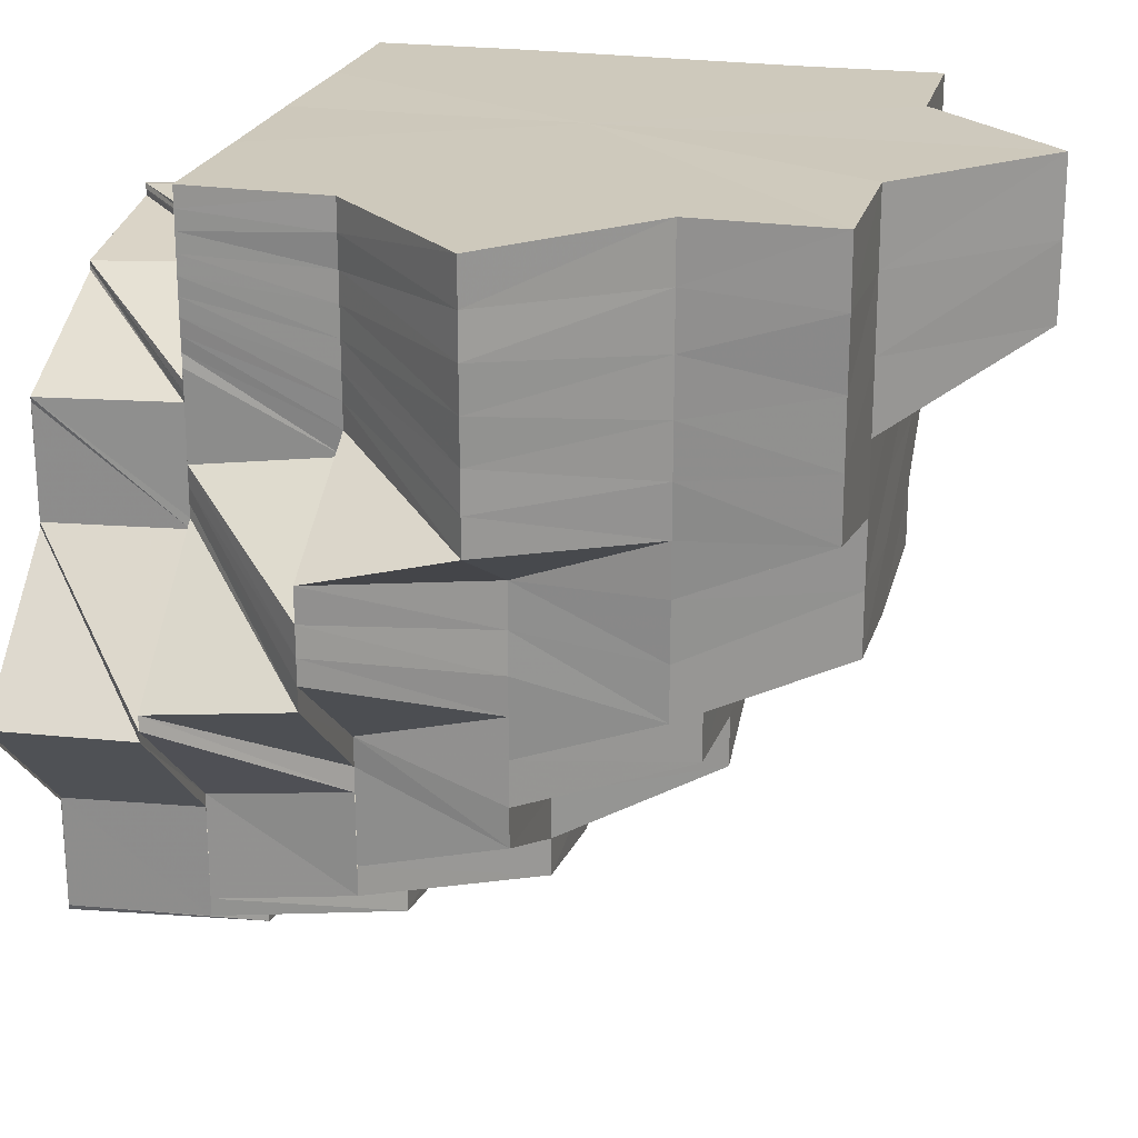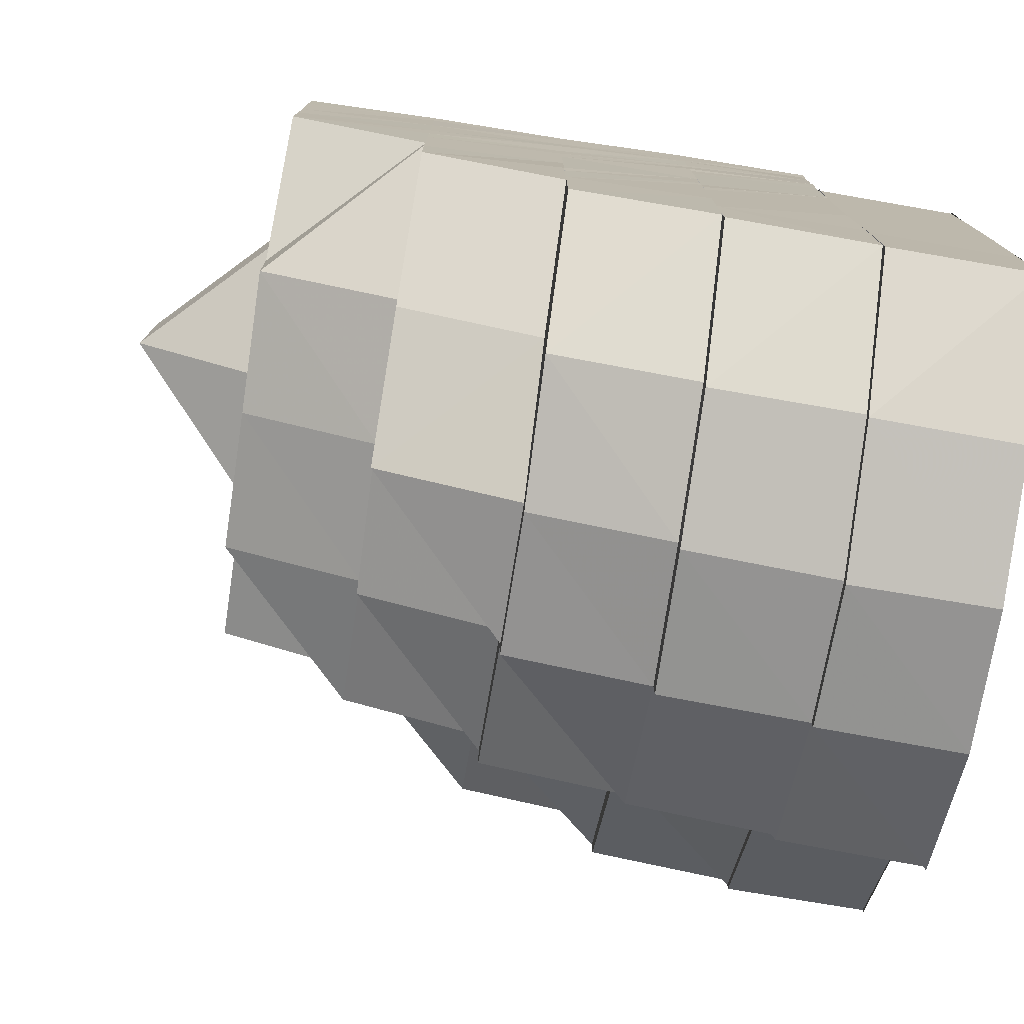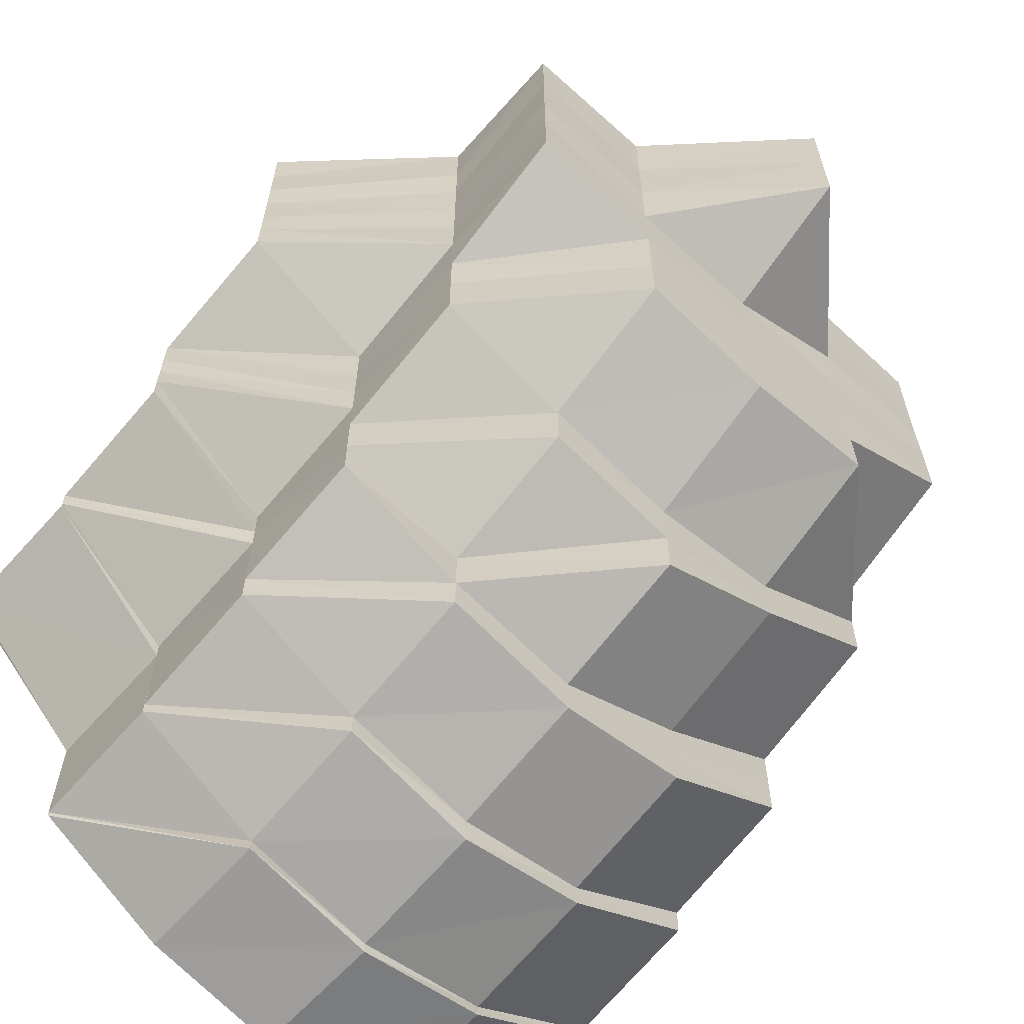
<metadata>
{"format":"obj","ext":"obj","renderer":"f3d","projection":"perspective","resolution":1024,"background":"white","views":[{"elev":22.4,"azim":-76.0,"up":"+Z"},{"elev":-77.1,"azim":81.3,"up":"+Z"},{"elev":-63.6,"azim":-42.2,"up":"+Z"}]}
</metadata>
<code>
o 7611
v 2230 1889 8.956
v 2230 1889 8.951
v 2230 1889 8.956
v 2230 1889 8.945
v 2230 1889 8.951
v 2230 1889 8.956
v 2230 1889 8.951
v 2230 1889 8.956
v 2230 1889 8.951
v 2230 1889 8.956
v 2230 1889 8.945
v 2230 1889 8.947
v 2230 1889 8.951
v 2230 1889 8.945
v 2230 1889 8.952
v 2230 1889 8.956
v 2230 1889 8.94
v 2230 1889 8.94
v 2230 1889 8.942
v 2230 1889 8.947
v 2230 1889 8.94
v 2230 1889 8.935
v 2230 1889 8.937
v 2230 1889 8.942
v 2230 1889 8.934
v 2230 1889 8.935
v 2230 1889 8.945
v 2230 1889 8.937
v 2230 1889 8.942
v 2230 1889 8.942
v 2230 1889 8.937
v 2230 1889 8.947
v 2230 1889 8.945
v 2230 1889 8.951
v 2230 1889 8.951
v 2230 1889 8.956
v 2230 1889 8.951
v 2230 1889 8.947
v 2230 1889 8.956
v 2230 1889 8.956
v 2230 1889 8.956
v 2230 1889 8.951
v 2230 1889 8.956
v 2230 1889 8.948
v 2230 1889 8.944
v 2230 1889 8.952
v 2230 1889 8.947
v 2230 1889 8.95
v 2230 1889 8.947
v 2230 1889 8.951
v 2230 1889 8.956
v 2230 1889 8.942
v 2230 1889 8.95
v 2230 1889 8.947
v 2230 1889 8.944
v 2230 1889 8.953
v 2230 1889 8.956
v 2230 1889 8.956
v 2230 1889 8.956
v 2230 1889 8.953
v 2230 1889 8.956
v 2230 1889 8.94
v 2230 1889 8.937
v 2230 1889 8.941
v 2230 1889 8.944
v 2230 1889 8.938
v 2230 1889 8.937
v 2230 1889 8.941
v 2230 1889 8.933
v 2230 1889 8.933
v 2230 1889 8.936
v 2230 1889 8.938
v 2230 1889 8.93
v 2230 1889 8.929
v 2230 1889 8.93
v 2230 1889 8.934
v 2230 1889 8.936
v 2230 1889 8.942
v 2230 1889 8.94
v 2230 1889 8.934
v 2230 1889 8.936
v 2230 1889 8.942
v 2230 1889 8.938
v 2230 1889 8.947
v 2230 1889 8.946
v 2230 1889 8.945
v 2230 1889 8.94
v 2230 1889 8.948
v 2230 1889 8.944
v 2230 1889 8.941
v 2230 1889 8.947
v 2230 1889 8.949
v 2230 1889 8.946
v 2230 1889 8.944
v 2230 1889 8.948
v 2230 1889 8.951
v 2230 1889 8.948
v 2230 1889 8.947
v 2230 1889 8.949
v 2230 1889 8.952
v 2230 1889 8.95
v 2230 1889 8.95
v 2230 1889 8.951
v 2230 1889 8.953
v 2230 1889 8.952
v 2230 1889 8.953
v 2230 1889 8.952
v 2230 1889 8.954
v 2230 1889 8.956
v 2230 1889 8.955
v 2230 1889 8.953
v 2230 1889 8.956
v 2230 1889 8.956
v 2230 1889 8.956
v 2230 1889 8.955
v 2230 1889 8.956
v 2230 1889 8.954
v 2230 1889 8.953
v 2230 1889 8.955
v 2230 1889 8.953
v 2230 1889 8.955
v 2230 1889 8.956
v 2230 1889 8.952
v 2230 1889 8.956
v 2230 1889 8.956
v 2230 1889 8.954
v 2230 1889 8.955
v 2230 1889 8.955
v 2230 1889 8.956
v 2230 1889 8.956
v 2230 1889 8.954
v 2230 1889 8.953
v 2230 1889 8.952
v 2230 1889 8.955
v 2230 1889 8.956
v 2230 1889 8.956
v 2230 1889 8.953
v 2230 1889 8.956
v 2230 1889 8.955
v 2230 1889 8.953
v 2230 1889 8.952
v 2230 1889 8.951
v 2230 1889 8.955
v 2230 1889 8.956
v 2230 1889 8.949
v 2230 1889 8.953
v 2230 1889 8.951
v 2230 1889 8.953
v 2230 1889 8.952
v 2230 1889 8.948
v 2230 1889 8.949
v 2230 1889 8.953
v 2230 1889 8.953
v 2230 1889 8.951
v 2230 1889 8.951
v 2230 1889 8.948
v 2230 1889 8.947
v 2230 1889 8.946
v 2230 1889 8.95
v 2230 1889 8.952
v 2230 1889 8.949
v 2230 1889 8.947
v 2230 1889 8.952
v 2230 1889 8.951
v 2230 1889 8.948
v 2230 1889 8.951
v 2230 1889 8.95
v 2230 1889 8.947
v 2230 1889 8.951
v 2230 1889 8.951
v 2230 1889 8.95
v 2230 1889 8.95
v 2230 1889 8.946
v 2230 1889 8.95
v 2230 1889 8.946
v 2230 1889 8.949
v 2230 1889 8.951
v 2230 1889 8.945
v 2230 1889 8.949
v 2230 1889 8.944
v 2230 1889 8.948
v 2230 1889 8.943
v 2230 1889 8.948
v 2230 1889 8.949
v 2230 1889 8.95
v 2230 1889 8.949
v 2230 1889 8.95
v 2230 1889 8.945
v 2230 1889 8.946
v 2230 1889 8.94
v 2230 1889 8.942
v 2230 1889 8.95
v 2230 1889 8.95
v 2230 1889 8.949
v 2230 1889 8.951
v 2230 1889 8.95
v 2230 1889 8.95
v 2230 1889 8.948
v 2230 1889 8.95
v 2230 1889 8.95
v 2230 1889 8.948
v 2230 1889 8.945
v 2230 1889 8.95
v 2230 1889 8.948
v 2230 1889 8.948
v 2230 1889 8.944
v 2230 1889 8.939
v 2230 1889 8.94
v 2230 1889 8.934
v 2230 1889 8.931
v 2230 1889 8.934
v 2230 1889 8.937
v 2230 1889 8.93
v 2230 1889 8.931
v 2230 1889 8.936
v 2230 1889 8.928
v 2230 1889 8.93
v 2230 1889 8.935
v 2230 1889 8.927
v 2230 1889 8.935
v 2230 1889 8.928
v 2230 1889 8.943
v 2230 1889 8.942
v 2230 1889 8.935
v 2230 1889 8.935
v 2230 1889 8.947
v 2230 1889 8.942
v 2230 1889 8.942
v 2230 1889 8.935
v 2230 1889 8.942
v 2230 1889 8.934
v 2230 1889 8.934
v 2230 1889 8.925
v 2230 1889 8.935
v 2230 1889 8.926
v 2230 1889 8.925
v 2230 1889 8.926
v 2230 1889 8.934
v 2230 1889 8.924
v 2230 1889 8.947
v 2230 1889 8.942
v 2230 1889 8.947
v 2230 1889 8.949
v 2230 1889 8.947
v 2230 1889 8.942
v 2230 1889 8.942
v 2230 1889 8.942
v 2230 1889 8.949
v 2230 1889 8.947
v 2230 1889 8.947
v 2230 1889 8.947
v 2230 1889 8.942
v 2230 1889 8.942
v 2230 1889 8.949
v 2230 1889 8.947
v 2230 1889 8.942
v 2230 1889 8.942
v 2230 1889 8.948
v 2230 1889 8.948
v 2230 1889 8.943
v 2230 1889 8.948
v 2230 1889 8.944
v 2230 1889 8.949
v 2230 1889 8.948
v 2230 1889 8.944
v 2230 1889 8.95
v 2230 1889 8.948
v 2230 1889 8.948
v 2230 1889 8.95
v 2230 1889 8.948
v 2230 1889 8.95
v 2230 1889 8.948
v 2230 1889 8.95
v 2230 1889 8.948
v 2230 1889 8.943
v 2230 1889 8.943
v 2230 1889 8.942
v 2230 1889 8.948
v 2230 1889 8.943
v 2230 1889 8.948
v 2230 1889 8.948
v 2230 1889 8.95
v 2230 1889 8.935
v 2230 1889 8.934
v 2230 1889 8.925
v 2230 1889 8.924
v 2230 1889 8.915
v 2230 1889 8.916
v 2230 1889 8.907
v 2230 1889 8.908
v 2230 1889 8.902
v 2230 1889 8.908
v 2230 1889 8.902
v 2230 1889 8.909
v 2230 1889 8.9
v 2230 1889 8.899
v 2230 1889 8.902
v 2230 1889 8.901
v 2230 1889 8.901
v 2230 1889 8.9
v 2230 1889 8.902
v 2230 1889 8.902
v 2230 1889 8.901
v 2230 1889 8.899
v 2230 1889 8.907
v 2230 1889 8.924
v 2230 1889 8.901
v 2230 1889 8.902
v 2230 1889 8.901
v 2230 1889 8.907
v 2230 1889 8.907
v 2230 1889 8.907
v 2230 1889 8.902
v 2230 1889 8.915
v 2230 1889 8.924
v 2230 1889 8.915
v 2230 1889 8.908
v 2230 1889 8.916
v 2230 1889 8.924
v 2230 1889 8.915
v 2230 1889 8.925
v 2230 1889 8.916
v 2230 1889 8.904
v 2230 1889 8.904
v 2230 1889 8.902
v 2230 1889 8.909
v 2230 1889 8.901
v 2230 1889 8.904
v 2230 1889 8.902
v 2230 1889 8.9
v 2230 1889 8.902
v 2230 1889 8.902
v 2230 1889 8.902
v 2230 1889 8.908
v 2230 1889 8.909
v 2230 1889 8.91
v 2230 1889 8.917
v 2230 1889 8.918
v 2230 1889 8.91
v 2230 1889 8.927
v 2230 1889 8.928
v 2230 1889 8.936
v 2230 1889 8.937
v 2230 1889 8.93
v 2230 1889 8.939
v 2230 1889 8.931
v 2230 1889 8.94
v 2230 1889 8.946
v 2230 1889 8.947
v 2230 1889 8.942
v 2230 1889 8.948
v 2230 1889 8.944
v 2230 1889 8.949
v 2230 1889 8.946
v 2230 1889 8.951
v 2230 1889 8.938
v 2230 1889 8.936
v 2230 1889 8.93
v 2230 1889 8.941
v 2230 1889 8.927
v 2230 1889 8.934
v 2230 1889 8.924
v 2230 1889 8.922
v 2230 1889 8.915
v 2230 1889 8.913
v 2230 1889 8.948
v 2230 1889 8.952
v 2230 1889 8.944
v 2230 1889 8.937
v 2230 1889 8.933
v 2230 1889 8.929
v 2230 1889 8.925
v 2230 1889 8.929
v 2230 1889 8.94
v 2230 1889 8.925
v 2230 1889 8.921
v 2230 1889 8.917
v 2230 1889 8.95
v 2230 1889 8.953
v 2230 1889 8.947
v 2230 1889 8.952
v 2230 1889 8.955
v 2230 1889 8.954
v 2230 1889 8.956
v 2230 1889 8.956
v 2230 1889 8.956
v 2230 1889 8.95
v 2230 1889 8.944
v 2230 1889 8.937
v 2230 1889 8.933
v 2230 1889 8.942
v 2230 1889 8.937
v 2230 1889 8.93
v 2230 1889 8.926
v 2230 1889 8.929
v 2230 1889 8.921
v 2230 1889 8.926
v 2230 1889 8.925
v 2230 1889 8.92
v 2230 1889 8.925
v 2230 1889 8.929
v 2230 1889 8.921
v 2230 1889 8.925
v 2230 1889 8.921
v 2230 1889 8.927
v 2230 1889 8.934
v 2230 1889 8.917
v 2230 1889 8.918
v 2230 1889 8.931
v 2230 1889 8.924
v 2230 1889 8.93
v 2230 1889 8.922
v 2230 1889 8.928
v 2230 1889 8.92
v 2230 1889 8.922
v 2230 1889 8.915
v 2230 1889 8.918
v 2230 1889 8.914
v 2230 1889 8.918
v 2230 1889 8.915
v 2230 1889 8.916
v 2230 1889 8.912
v 2230 1889 8.911
v 2230 1889 8.915
v 2230 1889 8.922
v 2230 1889 8.92
v 2230 1889 8.913
v 2230 1889 8.92
v 2230 1889 8.927
v 2230 1889 8.918
v 2230 1889 8.908
v 2230 1889 8.926
v 2230 1889 8.917
v 2230 1889 8.927
v 2230 1889 8.928
v 2230 1889 8.92
v 2230 1889 8.91
v 2230 1889 8.917
v 2230 1889 8.925
v 2230 1889 8.916
v 2230 1889 8.926
v 2230 1889 8.917
v 2230 1889 8.906
v 2230 1889 8.904
v 2230 1889 8.906
v 2230 1889 8.904
v 2230 1889 8.902
v 2230 1889 8.909
v 2230 1889 8.904
v 2230 1889 8.906
v 2230 1889 8.902
v 2230 1889 8.902
v 2230 1889 8.901
v 2230 1889 8.902
v 2230 1889 8.904
v 2230 1889 8.902
v 2230 1889 8.909
v 2230 1889 8.904
v 2230 1889 8.91
v 2230 1889 8.908
v 2230 1889 8.911
v 2230 1889 8.918
v 2230 1889 8.914
v 2230 1889 8.956
v 2230 1889 8.951
v 2230 1889 8.956
v 2230 1889 8.947
v 2230 1889 8.956
v 2230 1889 8.948
v 2230 1889 8.953
v 2230 1889 8.956
v 2230 1889 8.956
v 2230 1889 8.935
v 2230 1889 8.935
v 2230 1889 8.927
v 2230 1889 8.926
v 2230 1889 8.927
v 2230 1889 8.901
v 2230 1889 8.907
v 2230 1889 8.907
v 2230 1889 8.901
v 2230 1889 8.915
v 2230 1889 8.924
v 2230 1889 8.934
v 2230 1889 8.942
v 2230 1889 8.947
v 2230 1889 8.949
v 2230 1889 8.947
v 2230 1889 8.942
v 2230 1889 8.934
v 2230 1889 8.934
v 2230 1889 8.924
v 2230 1889 8.934
v 2230 1889 8.924
v 2230 1889 8.924
v 2230 1889 8.915
v 2230 1889 8.924
v 2230 1889 8.924
v 2230 1889 8.956
v 2230 1889 8.956
v 2230 1889 8.956
v 2230 1889 8.956
v 2230 1889 8.956
v 2230 1889 8.956
v 2230 1889 8.956
v 2230 1889 8.956
v 2230 1889 8.956
v 2230 1889 8.956
v 2230 1889 8.956
v 2230 1889 8.956
v 2230 1889 8.956
v 2230 1889 8.956
v 2230 1889 8.956
v 2230 1889 8.956
v 2230 1889 8.956
f 1 2 3
f 2 4 5
f 3 5 6
f 7 5 8
f 5 9 10
f 11 12 9
f 5 11 13
f 14 11 5
f 13 15 16
f 14 17 11
f 18 19 12
f 17 18 11
f 11 18 20
f 21 17 14
f 22 23 19
f 18 22 24
f 17 25 18
f 25 22 18
f 26 25 17
f 21 26 17
f 27 21 14
f 28 26 21
f 29 21 27
f 30 31 21
f 32 30 27
f 27 33 34
f 35 34 36
f 37 32 35
f 35 27 7
f 38 27 35
f 39 37 40
f 40 35 41
f 42 35 43
f 44 45 38
f 46 44 42
f 47 45 44
f 48 44 46
f 44 49 50
f 46 50 51
f 45 52 49
f 53 54 44
f 54 55 45
f 56 53 46
f 57 56 58
f 58 46 59
f 60 46 61
f 62 63 52
f 55 64 62
f 45 62 29
f 65 62 45
f 64 66 67
f 68 67 62
f 62 67 28
f 67 69 28
f 28 69 26
f 67 70 69
f 66 71 70
f 72 70 67
f 69 73 26
f 26 73 25
f 70 74 69
f 69 74 73
f 70 75 74
f 71 76 75
f 77 75 70
f 78 79 77
f 79 80 81
f 82 81 83
f 84 85 82
f 85 86 87
f 88 84 89
f 89 83 90
f 89 82 72
f 91 82 89
f 92 88 93
f 93 90 94
f 93 89 68
f 95 89 93
f 96 92 97
f 97 94 98
f 97 93 65
f 99 93 97
f 100 96 101
f 101 98 102
f 101 97 47
f 103 97 101
f 104 100 105
f 105 102 106
f 105 101 48
f 107 101 105
f 108 106 109
f 110 104 108
f 108 105 60
f 111 105 108
f 112 110 113
f 113 108 114
f 115 108 116
f 117 118 111
f 119 117 115
f 117 120 121
f 119 121 122
f 118 123 120
f 124 119 125
f 126 118 117
f 127 117 119
f 127 126 117
f 128 127 119
f 128 119 129
f 130 128 124
f 131 127 128
f 132 126 127
f 131 132 127
f 133 132 131
f 134 131 128
f 134 128 135
f 136 134 130
f 137 131 134
f 138 139 136
f 139 140 134
f 140 141 131
f 141 142 132
f 143 134 144
f 142 145 146
f 147 146 132
f 132 146 126
f 146 148 126
f 126 148 118
f 146 149 148
f 145 150 149
f 151 149 146
f 148 152 118
f 118 152 107
f 149 153 148
f 148 153 152
f 152 154 123
f 149 155 153
f 156 155 149
f 150 157 155
f 157 158 159
f 153 160 152
f 152 160 103
f 160 161 154
f 162 159 155
f 155 163 153
f 153 163 160
f 155 159 163
f 163 164 160
f 160 164 99
f 164 165 161
f 163 166 164
f 159 166 163
f 166 167 164
f 164 167 95
f 167 168 165
f 166 169 167
f 170 171 167
f 172 169 166
f 159 172 166
f 173 172 159
f 167 174 91
f 174 175 168
f 172 176 177
f 173 178 172
f 178 179 172
f 178 180 179
f 180 181 179
f 180 182 183
f 184 181 185
f 185 186 187
f 186 188 175
f 174 186 189
f 189 190 191
f 192 193 186
f 194 192 195
f 195 196 197
f 198 199 196
f 200 201 186
f 186 201 202
f 200 203 204
f 205 206 202
f 202 207 87
f 208 207 209
f 207 210 211
f 212 213 210
f 207 212 214
f 215 216 213
f 212 215 217
f 218 219 216
f 215 220 221
f 222 223 220
f 223 224 225
f 226 227 222
f 227 228 229
f 230 231 229
f 231 232 233
f 234 231 235
f 231 236 237
f 238 239 236
f 240 241 230
f 242 240 230
f 243 240 242
f 244 242 245
f 242 246 247
f 248 243 242
f 249 243 248
f 248 242 250
f 251 249 248
f 252 249 251
f 253 252 251
f 251 248 254
f 254 248 250
f 253 251 255
f 255 251 254
f 256 253 255
f 257 255 258
f 254 250 259
f 259 250 222
f 259 222 260
f 261 259 260
f 261 260 262
f 263 254 259
f 263 259 261
f 255 254 263
f 264 261 265
f 266 267 264
f 268 255 263
f 269 263 270
f 268 263 271
f 272 271 273
f 274 268 271
f 275 268 274
f 276 275 274
f 275 277 278
f 279 274 280
f 280 281 282
f 283 256 275
f 283 284 256
f 285 284 283
f 285 286 284
f 287 286 285
f 288 287 285
f 289 287 288
f 290 289 288
f 291 289 292
f 293 290 294
f 295 296 291
f 297 298 295
f 299 300 293
f 301 302 299
f 303 304 300
f 305 303 302
f 305 303 306
f 303 304 306
f 304 307 306
f 304 307 308
f 308 309 310
f 311 312 302
f 311 302 313
f 314 312 306
f 315 314 306
f 315 314 316
f 316 311 317
f 317 311 313
f 318 316 317
f 319 320 318
f 321 319 322
f 317 313 323
f 324 313 325
f 326 317 323
f 325 327 328
f 329 330 327
f 330 331 332
f 332 333 334
f 328 335 336
f 335 337 338
f 339 335 338
f 338 337 340
f 338 340 341
f 341 340 342
f 341 342 343
f 344 341 343
f 344 343 345
f 346 344 345
f 346 345 347
f 347 345 173
f 347 348 349
f 350 347 162
f 350 349 351
f 352 350 156
f 352 351 353
f 354 353 355
f 354 352 151
f 356 352 354
f 356 357 352
f 358 357 356
f 359 356 354
f 358 360 357
f 360 361 357
f 360 362 361
f 362 346 361
f 362 363 346
f 364 363 362
f 364 365 363
f 359 354 366
f 366 354 147
f 366 355 367
f 368 359 366
f 369 359 368
f 369 370 359
f 371 372 370
f 373 370 369
f 374 369 368
f 375 358 370
f 375 376 358
f 377 376 375
f 368 366 378
f 378 366 133
f 378 367 379
f 380 368 378
f 374 368 380
f 380 378 381
f 381 378 137
f 381 379 382
f 383 382 384
f 383 381 143
f 385 383 386
f 387 380 381
f 387 381 383
f 388 380 387
f 388 374 380
f 389 374 388
f 389 390 374
f 391 392 388
f 393 390 389
f 22 393 389
f 393 394 390
f 394 373 390
f 395 393 22
f 25 395 22
f 73 395 25
f 394 396 373
f 73 397 395
f 395 398 393
f 398 394 393
f 397 398 395
f 74 397 73
f 398 399 394
f 399 396 394
f 396 400 401
f 402 399 398
f 397 402 398
f 74 403 397
f 403 402 397
f 75 403 74
f 403 404 402
f 75 405 403
f 405 404 403
f 406 405 75
f 404 407 402
f 402 407 399
f 404 408 407
f 76 409 405
f 214 410 405
f 409 411 410
f 410 412 408
f 217 412 410
f 411 413 412
f 413 414 415
f 412 416 417
f 408 418 407
f 419 420 418
f 407 418 421
f 407 421 399
f 399 421 396
f 421 377 396
f 396 377 375
f 418 422 421
f 421 422 377
f 418 423 422
f 424 423 418
f 425 426 424
f 424 427 423
f 428 427 424
f 429 430 428
f 427 431 423
f 432 433 430
f 434 432 430
f 435 434 436
f 427 437 431
f 430 438 437
f 439 440 438
f 441 439 442
f 438 326 437
f 437 326 443
f 437 443 431
f 326 323 443
f 443 323 444
f 431 443 445
f 443 444 445
f 446 447 444
f 431 445 448
f 423 431 448
f 423 448 422
f 447 449 450
f 444 451 450
f 452 453 451
f 453 454 455
f 455 456 457
f 450 458 459
f 444 450 460
f 445 444 460
f 460 450 365
f 450 339 365
f 460 365 364
f 445 460 461
f 461 460 364
f 448 445 461
f 461 364 462
f 448 461 463
f 463 461 462
f 422 448 463
f 463 462 376
f 422 463 377
f 377 463 376
f 464 465 466
f 465 467 15
f 466 15 468
f 467 391 469
f 20 469 15
f 24 388 469
f 469 388 387
f 15 469 470
f 469 387 470
f 15 470 471
f 468 470 385
f 470 387 383
f 470 383 472
f 473 474 475
f 474 476 477
f 478 479 480
f 481 479 306
f 479 482 306
f 482 483 306
f 483 484 306
f 484 485 306
f 485 486 306
f 486 487 306
f 487 488 306
f 488 489 306
f 489 490 306
f 491 490 492
f 493 494 306
f 495 494 496
f 493 497 498
f 499 500 501
f 500 502 501
f 503 499 501
f 502 504 501
f 505 503 501
f 504 506 501
f 507 505 501
f 506 508 501
f 509 507 501
f 508 510 501
f 511 509 501
f 510 512 501
f 513 511 501
f 512 514 501
f 515 513 501
f 514 515 501

</code>
